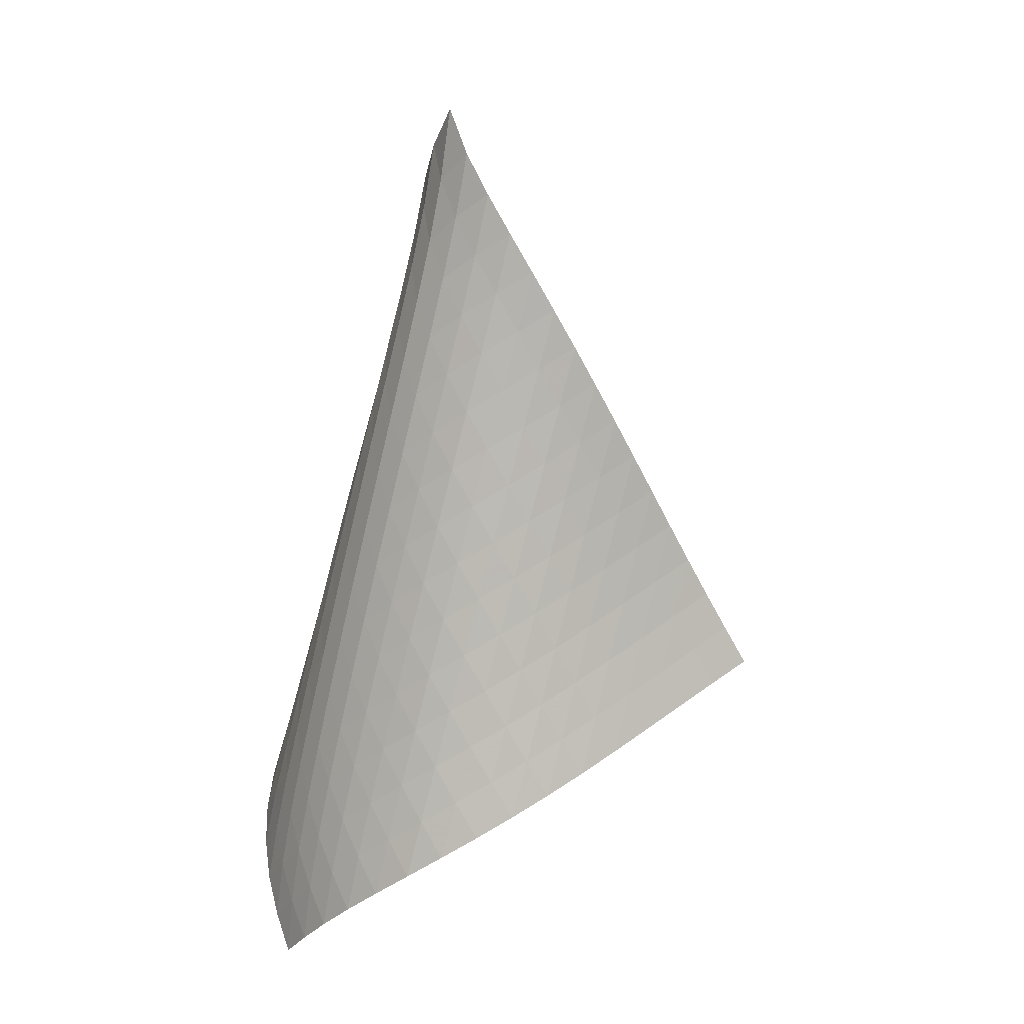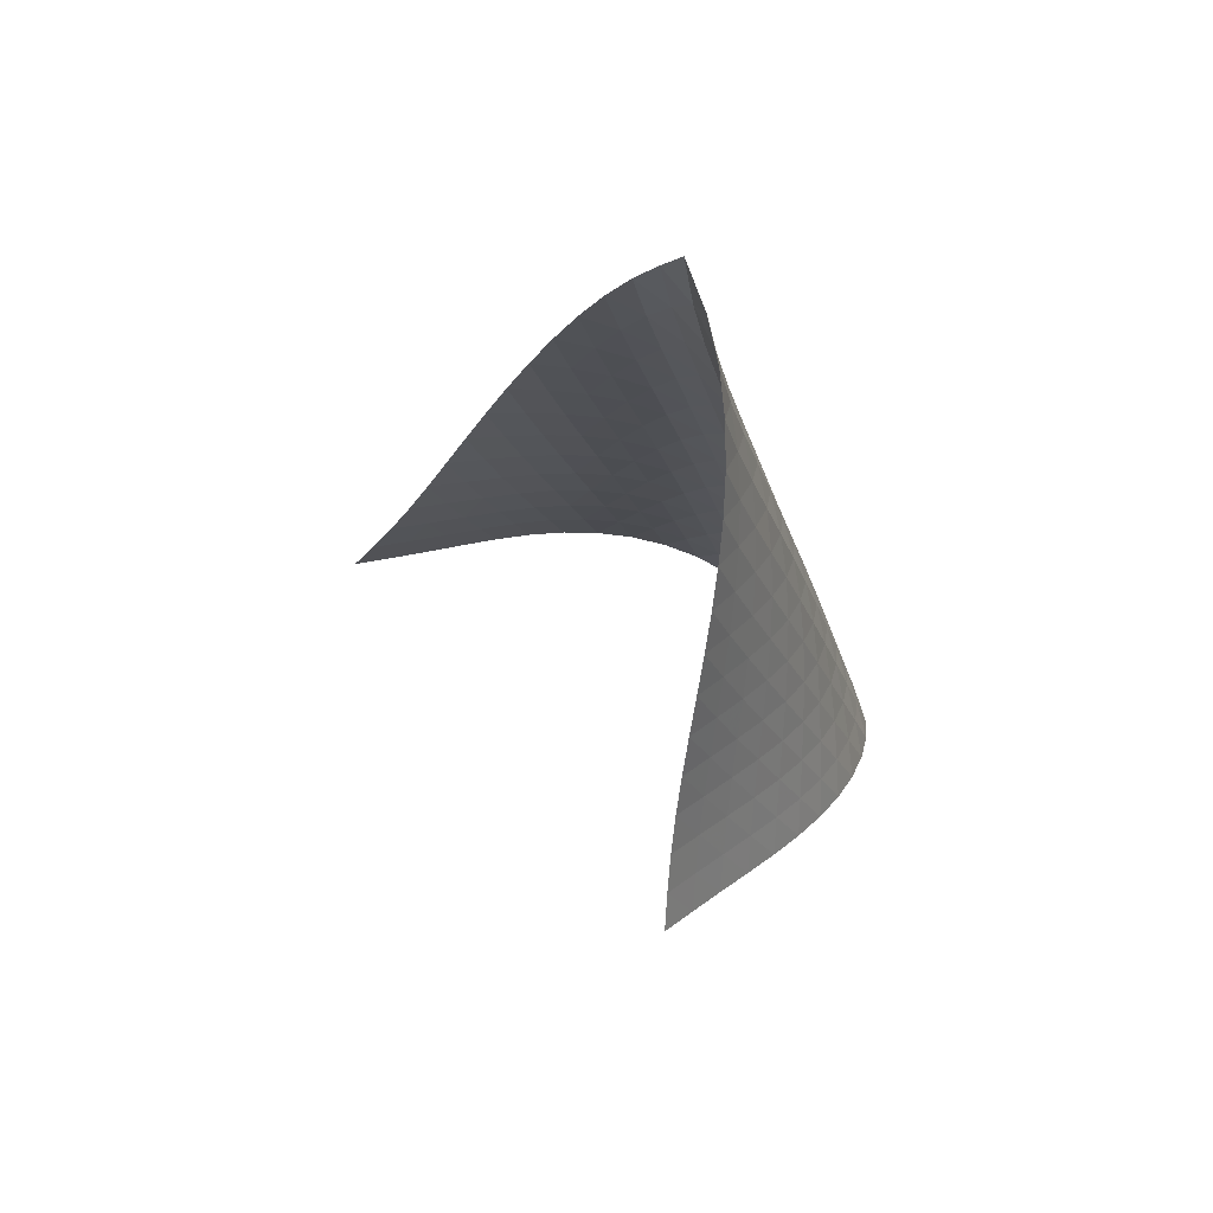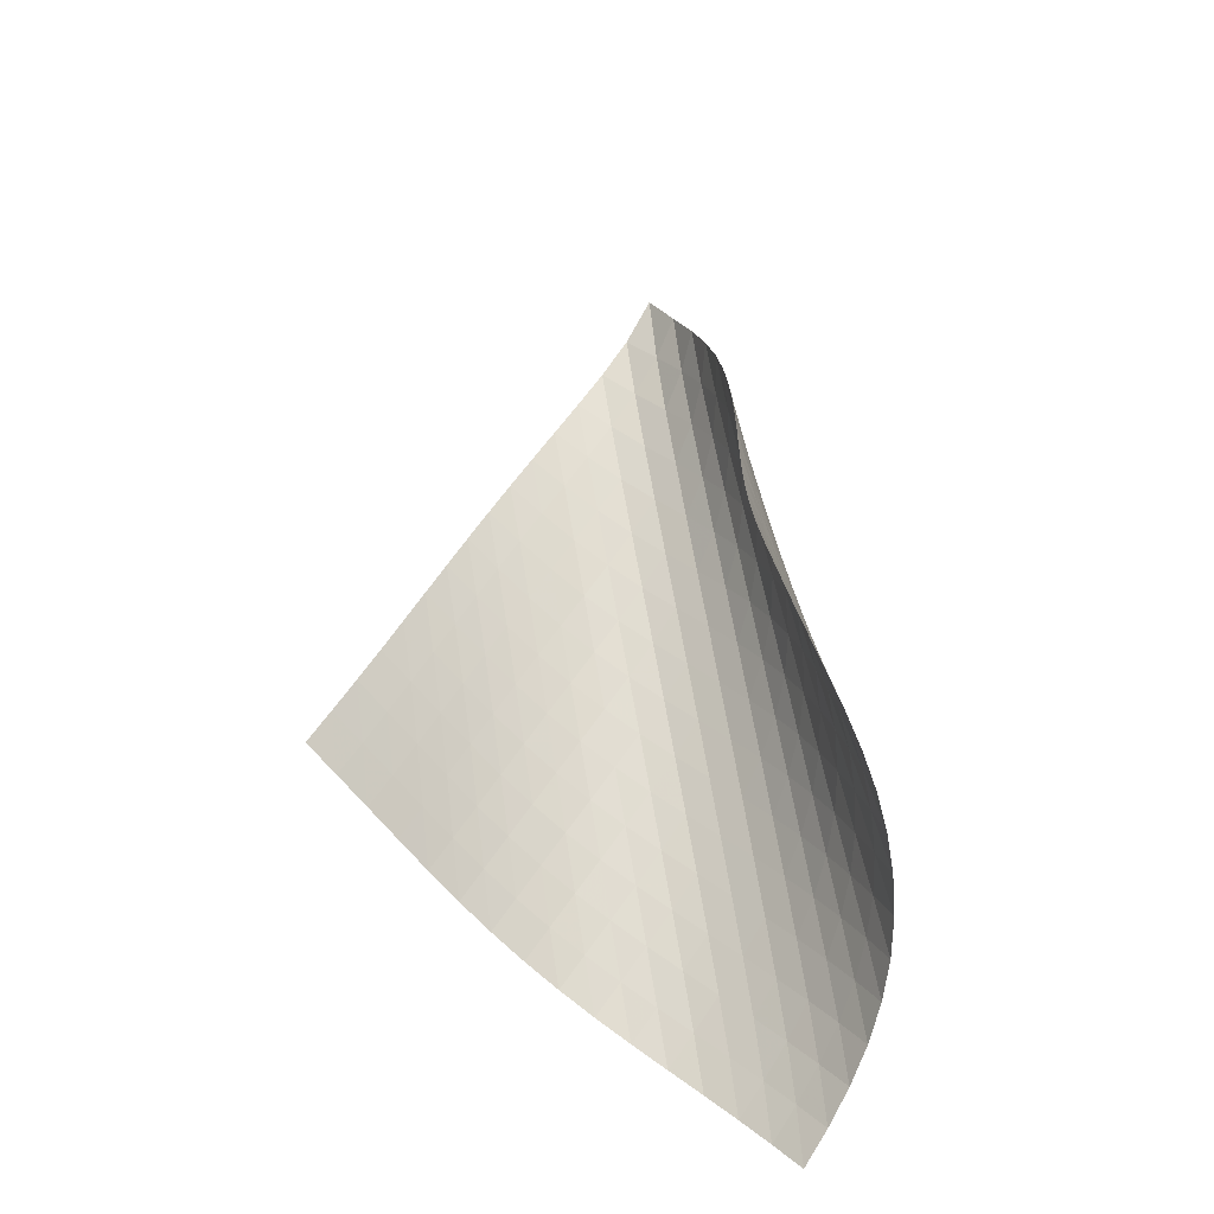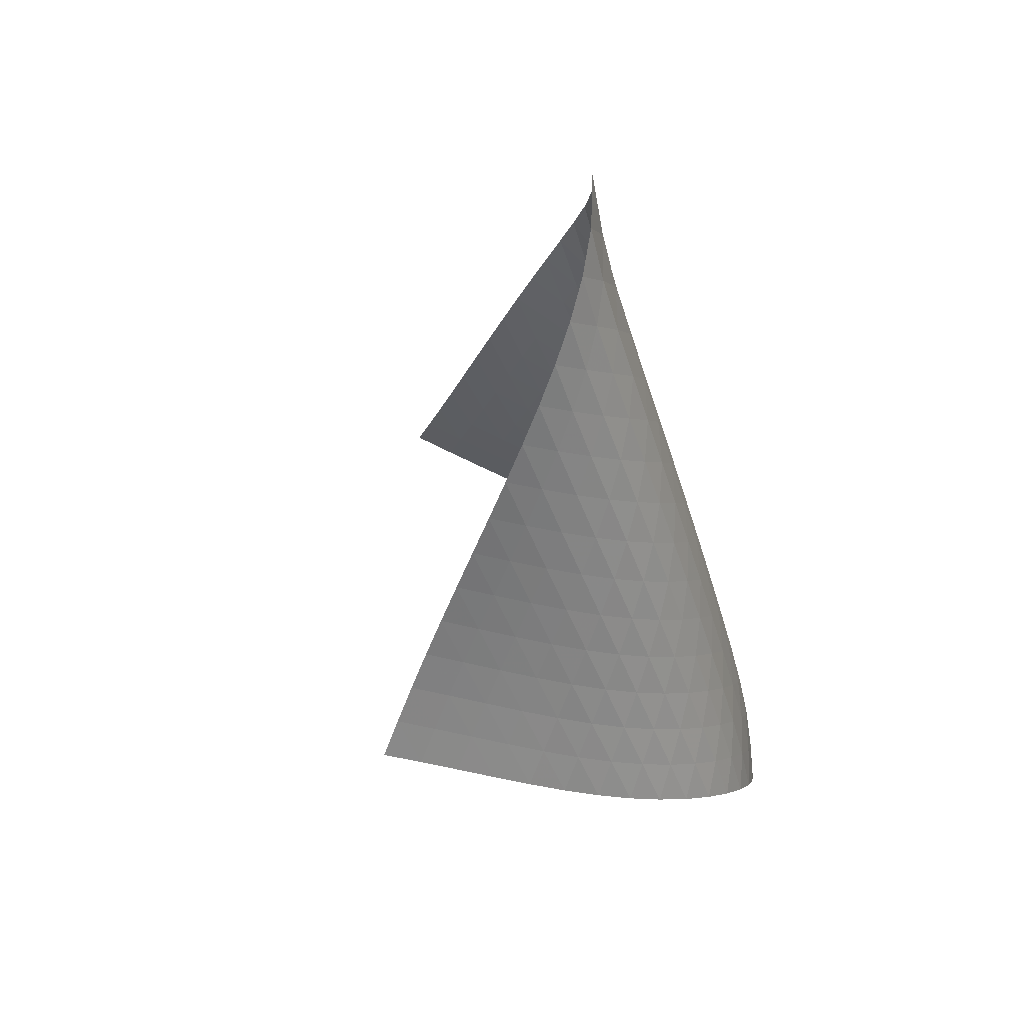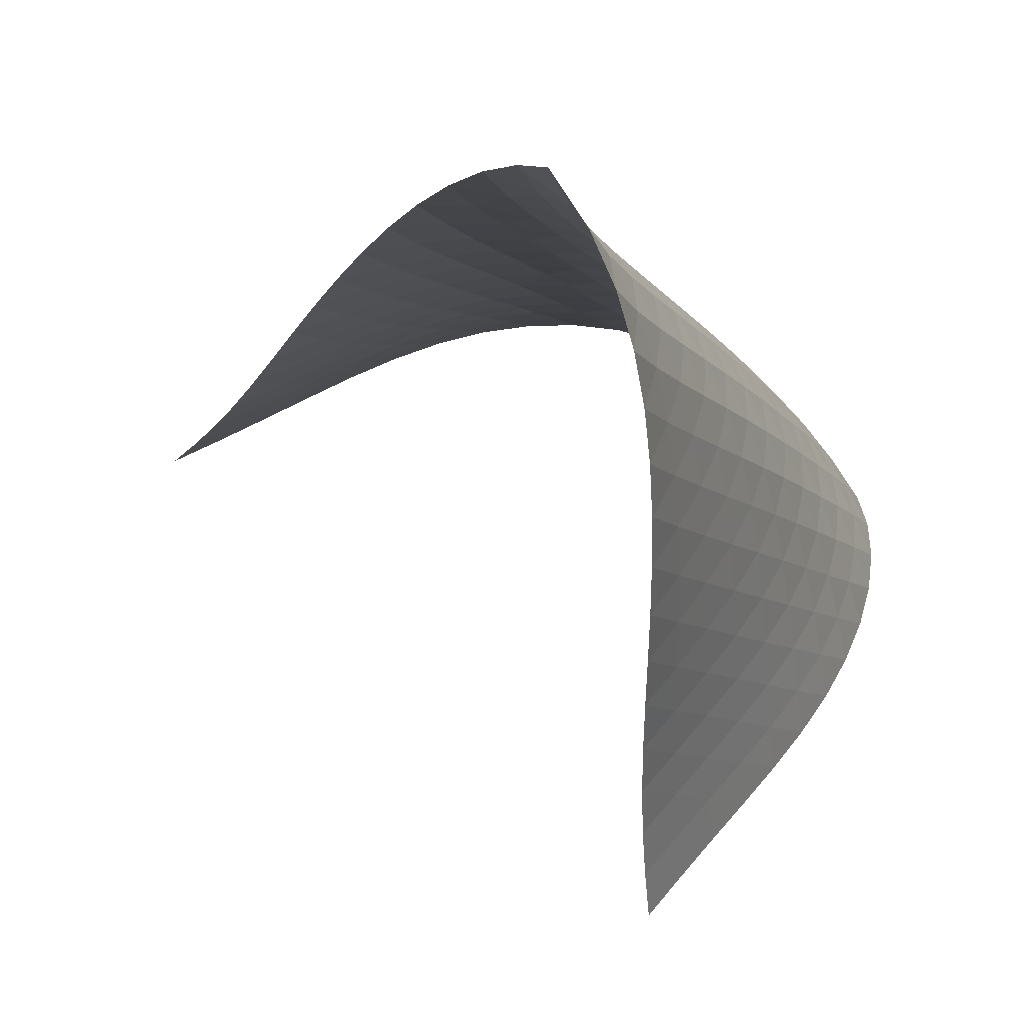
<metadata>
{"format":"obj","ext":"obj","renderer":"f3d","projection":"perspective","resolution":1024,"background":"white","views":[{"elev":20.4,"azim":9.7,"up":"+Y"},{"elev":58.5,"azim":-172.4,"up":"+Y"},{"elev":-36.7,"azim":171.0,"up":"+Y"},{"elev":44.1,"azim":-132.6,"up":"+Y"},{"elev":-19.2,"azim":-175.8,"up":"+Z"}]}
</metadata>
<code>
v -6.501 -0.05355 6.501
v 0.003249 -11.64 7.213
v -7.213 -11.64 -0.003249
v -9.737 -18.34 9.737
v -7.192 -10.89 0.4334
v -7.19 -10.13 0.8608
v -7.212 -9.369 1.275
v -7.258 -8.595 1.679
v -7.32 -7.817 2.076
v -7.387 -7.038 2.474
v -7.45 -6.258 2.877
v -7.503 -5.479 3.29
v -7.537 -4.702 3.715
v -7.542 -3.928 4.157
v -7.504 -3.16 4.617
v -7.407 -2.397 5.095
v -7.227 -1.64 5.586
v -6.937 -0.8792 6.071
v -6.071 -0.8792 6.937
v -5.586 -1.64 7.227
v -5.095 -2.397 7.407
v -4.617 -3.16 7.504
v -4.157 -3.928 7.542
v -3.715 -4.702 7.537
v -3.29 -5.479 7.503
v -2.877 -6.258 7.45
v -2.474 -7.038 7.387
v -2.076 -7.817 7.32
v -1.679 -8.595 7.258
v -1.275 -9.369 7.212
v -0.8608 -10.13 7.19
v -0.4334 -10.89 7.192
v -0.6354 -12 7.675
v -1.27 -12.36 8.146
v -1.902 -12.72 8.623
v -2.539 -13.07 9.094
v -3.191 -13.44 9.541
v -3.864 -13.82 9.942
v -4.561 -14.21 10.28
v -5.277 -14.63 10.54
v -6.002 -15.07 10.72
v -6.725 -15.54 10.8
v -7.429 -16.04 10.78
v -8.093 -16.58 10.65
v -8.7 -17.14 10.42
v -9.245 -17.73 10.11
v -10.11 -17.73 9.245
v -10.42 -17.14 8.7
v -10.65 -16.58 8.093
v -10.78 -16.04 7.429
v -10.8 -15.54 6.725
v -10.72 -15.07 6.002
v -10.54 -14.63 5.277
v -10.28 -14.21 4.561
v -9.942 -13.82 3.864
v -9.541 -13.44 3.191
v -9.094 -13.07 2.539
v -8.623 -12.72 1.902
v -8.146 -12.36 1.27
v -7.675 -12 0.6354
v -6.674 -1.484 6.674
v -7.127 -2.164 6.275
v -7.444 -2.875 5.818
v -7.65 -3.606 5.345
v -7.771 -4.353 4.876
v -7.832 -5.109 4.421
v -7.849 -5.873 3.98
v -7.834 -6.642 3.552
v -7.8 -7.414 3.136
v -7.755 -8.187 2.728
v -7.708 -8.96 2.323
v -7.671 -9.73 1.915
v -7.652 -10.49 1.499
v -7.655 -11.25 1.072
v -6.275 -2.164 7.127
v -6.884 -2.753 6.884
v -7.361 -3.398 6.51
v -7.703 -4.084 6.069
v -7.932 -4.799 5.603
v -8.075 -5.533 5.138
v -8.155 -6.279 4.682
v -8.191 -7.035 4.238
v -8.194 -7.796 3.807
v -8.178 -8.561 3.385
v -8.152 -9.328 2.97
v -8.129 -10.09 2.555
v -8.118 -10.85 2.135
v -8.125 -11.61 1.706
v -5.818 -2.875 7.444
v -6.51 -3.398 7.361
v -7.123 -3.976 7.123
v -7.613 -4.607 6.76
v -7.975 -5.279 6.327
v -8.227 -5.981 5.866
v -8.393 -6.704 5.4
v -8.495 -7.441 4.941
v -8.551 -8.189 4.493
v -8.574 -8.943 4.055
v -8.579 -9.7 3.626
v -8.577 -10.46 3.2
v -8.581 -11.22 2.773
v -8.598 -11.97 2.34
v -5.345 -3.606 7.65
v -6.069 -4.084 7.703
v -6.76 -4.607 7.613
v -7.371 -5.181 7.371
v -7.868 -5.805 7.013
v -8.247 -6.467 6.586
v -8.522 -7.159 6.129
v -8.713 -7.872 5.663
v -8.84 -8.6 5.2
v -8.918 -9.338 4.745
v -8.966 -10.08 4.299
v -8.997 -10.83 3.859
v -9.024 -11.58 3.421
v -9.058 -12.33 2.981
v -4.876 -4.353 7.771
v -5.603 -4.799 7.932
v -6.327 -5.279 7.975
v -7.013 -5.805 7.868
v -7.62 -6.379 7.62
v -8.123 -6.997 7.265
v -8.517 -7.652 6.845
v -8.814 -8.334 6.391
v -9.029 -9.038 5.925
v -9.18 -9.757 5.458
v -9.285 -10.49 4.997
v -9.361 -11.22 4.542
v -9.424 -11.96 4.09
v -9.484 -12.7 3.64
v -4.421 -5.109 7.832
v -5.138 -5.533 8.075
v -5.866 -5.981 8.227
v -6.586 -6.467 8.247
v -7.265 -6.997 8.123
v -7.868 -7.572 7.868
v -8.375 -8.187 7.516
v -8.782 -8.835 7.101
v -9.098 -9.51 6.651
v -9.335 -10.2 6.185
v -9.513 -10.91 5.715
v -9.648 -11.63 5.248
v -9.759 -12.36 4.784
v -9.856 -13.09 4.323
v -3.98 -5.873 7.849
v -4.682 -6.279 8.155
v -5.4 -6.704 8.393
v -6.129 -7.159 8.522
v -6.845 -7.652 8.517
v -7.516 -8.187 8.375
v -8.114 -8.762 8.114
v -8.624 -9.375 7.764
v -9.042 -10.02 7.353
v -9.374 -10.69 6.906
v -9.634 -11.37 6.442
v -9.84 -12.07 5.97
v -10.01 -12.78 5.499
v -10.16 -13.49 5.028
v -3.552 -6.642 7.834
v -4.238 -7.035 8.191
v -4.941 -7.441 8.495
v -5.663 -7.872 8.713
v -6.391 -8.334 8.814
v -7.101 -8.835 8.782
v -7.764 -9.375 8.624
v -8.358 -9.952 8.358
v -8.869 -10.56 8.008
v -9.295 -11.2 7.601
v -9.643 -11.86 7.157
v -9.928 -12.54 6.695
v -10.17 -13.23 6.224
v -10.37 -13.92 5.75
v -3.136 -7.414 7.8
v -3.807 -7.796 8.194
v -4.493 -8.189 8.551
v -5.2 -8.6 8.84
v -5.925 -9.038 9.029
v -6.651 -9.51 9.098
v -7.353 -10.02 9.042
v -8.008 -10.56 8.869
v -8.597 -11.14 8.597
v -9.109 -11.75 8.248
v -9.544 -12.38 7.843
v -9.91 -13.04 7.404
v -10.22 -13.7 6.945
v -10.49 -14.38 6.476
v -2.728 -8.187 7.755
v -3.385 -8.561 8.178
v -4.055 -8.943 8.574
v -4.745 -9.338 8.918
v -5.458 -9.757 9.18
v -6.185 -10.2 9.335
v -6.906 -10.69 9.374
v -7.601 -11.2 9.295
v -8.248 -11.75 9.109
v -8.832 -12.33 8.832
v -9.345 -12.94 8.482
v -9.789 -13.57 8.081
v -10.17 -14.21 7.647
v -10.51 -14.87 7.192
v -2.323 -8.96 7.708
v -2.97 -9.328 8.152
v -3.626 -9.7 8.579
v -4.299 -10.08 8.966
v -4.997 -10.49 9.285
v -5.715 -10.91 9.513
v -6.442 -11.37 9.634
v -7.157 -11.86 9.643
v -7.843 -12.38 9.544
v -8.482 -12.94 9.345
v -9.06 -13.52 9.06
v -9.574 -14.13 8.709
v -10.03 -14.75 8.311
v -10.43 -15.39 7.881
v -1.915 -9.73 7.671
v -2.555 -10.09 8.129
v -3.2 -10.46 8.577
v -3.859 -10.83 8.997
v -4.542 -11.22 9.361
v -5.248 -11.63 9.648
v -5.97 -12.07 9.84
v -6.695 -12.54 9.928
v -7.404 -13.04 9.91
v -8.081 -13.57 9.789
v -8.709 -14.13 9.574
v -9.279 -14.71 9.279
v -9.789 -15.32 8.923
v -10.25 -15.94 8.524
v -1.499 -10.49 7.652
v -2.135 -10.85 8.118
v -2.773 -11.22 8.581
v -3.421 -11.58 9.024
v -4.09 -11.96 9.424
v -4.784 -12.36 9.759
v -5.499 -12.78 10.01
v -6.224 -13.23 10.17
v -6.945 -13.7 10.22
v -7.647 -14.21 10.17
v -8.311 -14.75 10.03
v -8.923 -15.32 9.789
v -9.476 -15.91 9.476
v -9.973 -16.52 9.108
v -1.072 -11.25 7.655
v -1.706 -11.61 8.125
v -2.34 -11.97 8.598
v -2.981 -12.33 9.058
v -3.64 -12.7 9.484
v -4.323 -13.09 9.856
v -5.028 -13.49 10.16
v -5.75 -13.92 10.37
v -6.476 -14.38 10.49
v -7.192 -14.87 10.51
v -7.881 -15.39 10.43
v -8.524 -15.94 10.25
v -9.108 -16.52 9.973
v -9.632 -17.12 9.632
f 256 46 4
f 256 4 47
f 5 74 60
f 5 60 3
f 74 88 59
f 74 59 60
f 88 102 58
f 88 58 59
f 102 116 57
f 102 57 58
f 116 130 56
f 116 56 57
f 130 144 55
f 130 55 56
f 144 158 54
f 144 54 55
f 158 172 53
f 158 53 54
f 172 186 52
f 172 52 53
f 186 200 51
f 186 51 52
f 200 214 50
f 200 50 51
f 214 228 49
f 214 49 50
f 228 242 48
f 228 48 49
f 242 256 47
f 242 47 48
f 1 19 61
f 1 61 18
f 18 61 62
f 18 62 17
f 17 62 63
f 17 63 16
f 16 63 64
f 16 64 15
f 15 64 65
f 15 65 14
f 14 65 66
f 14 66 13
f 13 66 67
f 13 67 12
f 12 67 68
f 12 68 11
f 11 68 69
f 11 69 10
f 10 69 70
f 10 70 9
f 9 70 71
f 9 71 8
f 8 71 72
f 8 72 7
f 7 72 73
f 7 73 6
f 6 73 74
f 6 74 5
f 19 20 75
f 19 75 61
f 61 75 76
f 61 76 62
f 62 76 77
f 62 77 63
f 63 77 78
f 63 78 64
f 64 78 79
f 64 79 65
f 65 79 80
f 65 80 66
f 66 80 81
f 66 81 67
f 67 81 82
f 67 82 68
f 68 82 83
f 68 83 69
f 69 83 84
f 69 84 70
f 70 84 85
f 70 85 71
f 71 85 86
f 71 86 72
f 72 86 87
f 72 87 73
f 73 87 88
f 73 88 74
f 20 21 89
f 20 89 75
f 75 89 90
f 75 90 76
f 76 90 91
f 76 91 77
f 77 91 92
f 77 92 78
f 78 92 93
f 78 93 79
f 79 93 94
f 79 94 80
f 80 94 95
f 80 95 81
f 81 95 96
f 81 96 82
f 82 96 97
f 82 97 83
f 83 97 98
f 83 98 84
f 84 98 99
f 84 99 85
f 85 99 100
f 85 100 86
f 86 100 101
f 86 101 87
f 87 101 102
f 87 102 88
f 21 22 103
f 21 103 89
f 89 103 104
f 89 104 90
f 90 104 105
f 90 105 91
f 91 105 106
f 91 106 92
f 92 106 107
f 92 107 93
f 93 107 108
f 93 108 94
f 94 108 109
f 94 109 95
f 95 109 110
f 95 110 96
f 96 110 111
f 96 111 97
f 97 111 112
f 97 112 98
f 98 112 113
f 98 113 99
f 99 113 114
f 99 114 100
f 100 114 115
f 100 115 101
f 101 115 116
f 101 116 102
f 22 23 117
f 22 117 103
f 103 117 118
f 103 118 104
f 104 118 119
f 104 119 105
f 105 119 120
f 105 120 106
f 106 120 121
f 106 121 107
f 107 121 122
f 107 122 108
f 108 122 123
f 108 123 109
f 109 123 124
f 109 124 110
f 110 124 125
f 110 125 111
f 111 125 126
f 111 126 112
f 112 126 127
f 112 127 113
f 113 127 128
f 113 128 114
f 114 128 129
f 114 129 115
f 115 129 130
f 115 130 116
f 23 24 131
f 23 131 117
f 117 131 132
f 117 132 118
f 118 132 133
f 118 133 119
f 119 133 134
f 119 134 120
f 120 134 135
f 120 135 121
f 121 135 136
f 121 136 122
f 122 136 137
f 122 137 123
f 123 137 138
f 123 138 124
f 124 138 139
f 124 139 125
f 125 139 140
f 125 140 126
f 126 140 141
f 126 141 127
f 127 141 142
f 127 142 128
f 128 142 143
f 128 143 129
f 129 143 144
f 129 144 130
f 24 25 145
f 24 145 131
f 131 145 146
f 131 146 132
f 132 146 147
f 132 147 133
f 133 147 148
f 133 148 134
f 134 148 149
f 134 149 135
f 135 149 150
f 135 150 136
f 136 150 151
f 136 151 137
f 137 151 152
f 137 152 138
f 138 152 153
f 138 153 139
f 139 153 154
f 139 154 140
f 140 154 155
f 140 155 141
f 141 155 156
f 141 156 142
f 142 156 157
f 142 157 143
f 143 157 158
f 143 158 144
f 25 26 159
f 25 159 145
f 145 159 160
f 145 160 146
f 146 160 161
f 146 161 147
f 147 161 162
f 147 162 148
f 148 162 163
f 148 163 149
f 149 163 164
f 149 164 150
f 150 164 165
f 150 165 151
f 151 165 166
f 151 166 152
f 152 166 167
f 152 167 153
f 153 167 168
f 153 168 154
f 154 168 169
f 154 169 155
f 155 169 170
f 155 170 156
f 156 170 171
f 156 171 157
f 157 171 172
f 157 172 158
f 26 27 173
f 26 173 159
f 159 173 174
f 159 174 160
f 160 174 175
f 160 175 161
f 161 175 176
f 161 176 162
f 162 176 177
f 162 177 163
f 163 177 178
f 163 178 164
f 164 178 179
f 164 179 165
f 165 179 180
f 165 180 166
f 166 180 181
f 166 181 167
f 167 181 182
f 167 182 168
f 168 182 183
f 168 183 169
f 169 183 184
f 169 184 170
f 170 184 185
f 170 185 171
f 171 185 186
f 171 186 172
f 27 28 187
f 27 187 173
f 173 187 188
f 173 188 174
f 174 188 189
f 174 189 175
f 175 189 190
f 175 190 176
f 176 190 191
f 176 191 177
f 177 191 192
f 177 192 178
f 178 192 193
f 178 193 179
f 179 193 194
f 179 194 180
f 180 194 195
f 180 195 181
f 181 195 196
f 181 196 182
f 182 196 197
f 182 197 183
f 183 197 198
f 183 198 184
f 184 198 199
f 184 199 185
f 185 199 200
f 185 200 186
f 28 29 201
f 28 201 187
f 187 201 202
f 187 202 188
f 188 202 203
f 188 203 189
f 189 203 204
f 189 204 190
f 190 204 205
f 190 205 191
f 191 205 206
f 191 206 192
f 192 206 207
f 192 207 193
f 193 207 208
f 193 208 194
f 194 208 209
f 194 209 195
f 195 209 210
f 195 210 196
f 196 210 211
f 196 211 197
f 197 211 212
f 197 212 198
f 198 212 213
f 198 213 199
f 199 213 214
f 199 214 200
f 29 30 215
f 29 215 201
f 201 215 216
f 201 216 202
f 202 216 217
f 202 217 203
f 203 217 218
f 203 218 204
f 204 218 219
f 204 219 205
f 205 219 220
f 205 220 206
f 206 220 221
f 206 221 207
f 207 221 222
f 207 222 208
f 208 222 223
f 208 223 209
f 209 223 224
f 209 224 210
f 210 224 225
f 210 225 211
f 211 225 226
f 211 226 212
f 212 226 227
f 212 227 213
f 213 227 228
f 213 228 214
f 30 31 229
f 30 229 215
f 215 229 230
f 215 230 216
f 216 230 231
f 216 231 217
f 217 231 232
f 217 232 218
f 218 232 233
f 218 233 219
f 219 233 234
f 219 234 220
f 220 234 235
f 220 235 221
f 221 235 236
f 221 236 222
f 222 236 237
f 222 237 223
f 223 237 238
f 223 238 224
f 224 238 239
f 224 239 225
f 225 239 240
f 225 240 226
f 226 240 241
f 226 241 227
f 227 241 242
f 227 242 228
f 31 32 243
f 31 243 229
f 229 243 244
f 229 244 230
f 230 244 245
f 230 245 231
f 231 245 246
f 231 246 232
f 232 246 247
f 232 247 233
f 233 247 248
f 233 248 234
f 234 248 249
f 234 249 235
f 235 249 250
f 235 250 236
f 236 250 251
f 236 251 237
f 237 251 252
f 237 252 238
f 238 252 253
f 238 253 239
f 239 253 254
f 239 254 240
f 240 254 255
f 240 255 241
f 241 255 256
f 241 256 242
f 32 2 33
f 32 33 243
f 243 33 34
f 243 34 244
f 244 34 35
f 244 35 245
f 245 35 36
f 245 36 246
f 246 36 37
f 246 37 247
f 247 37 38
f 247 38 248
f 248 38 39
f 248 39 249
f 249 39 40
f 249 40 250
f 250 40 41
f 250 41 251
f 251 41 42
f 251 42 252
f 252 42 43
f 252 43 253
f 253 43 44
f 253 44 254
f 254 44 45
f 254 45 255
f 255 45 46
f 255 46 256

</code>
